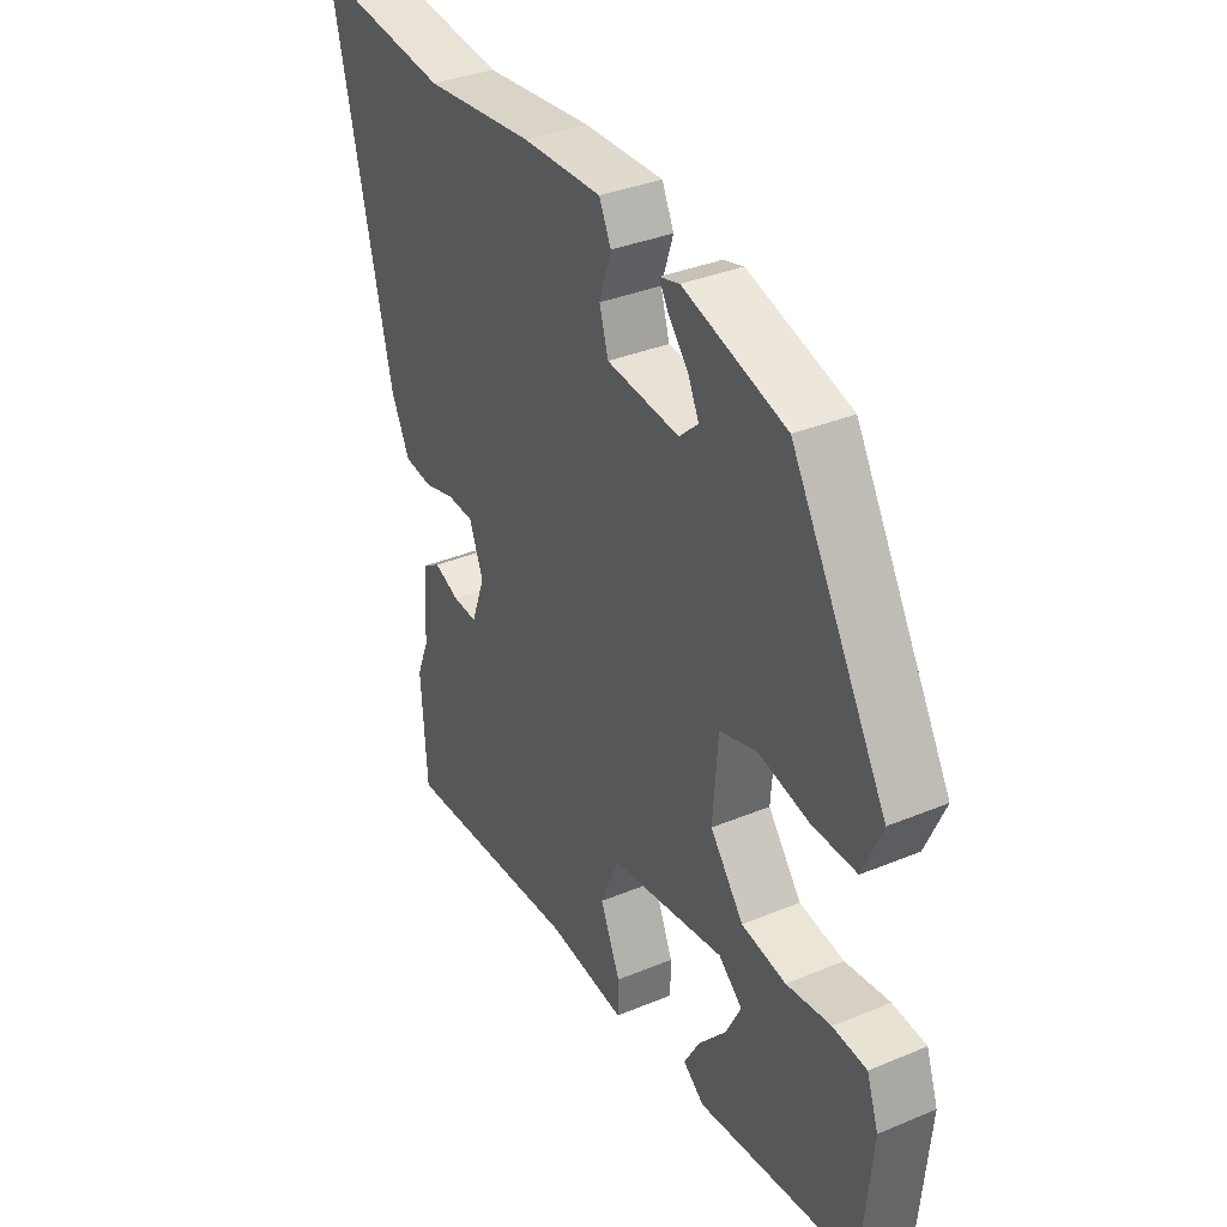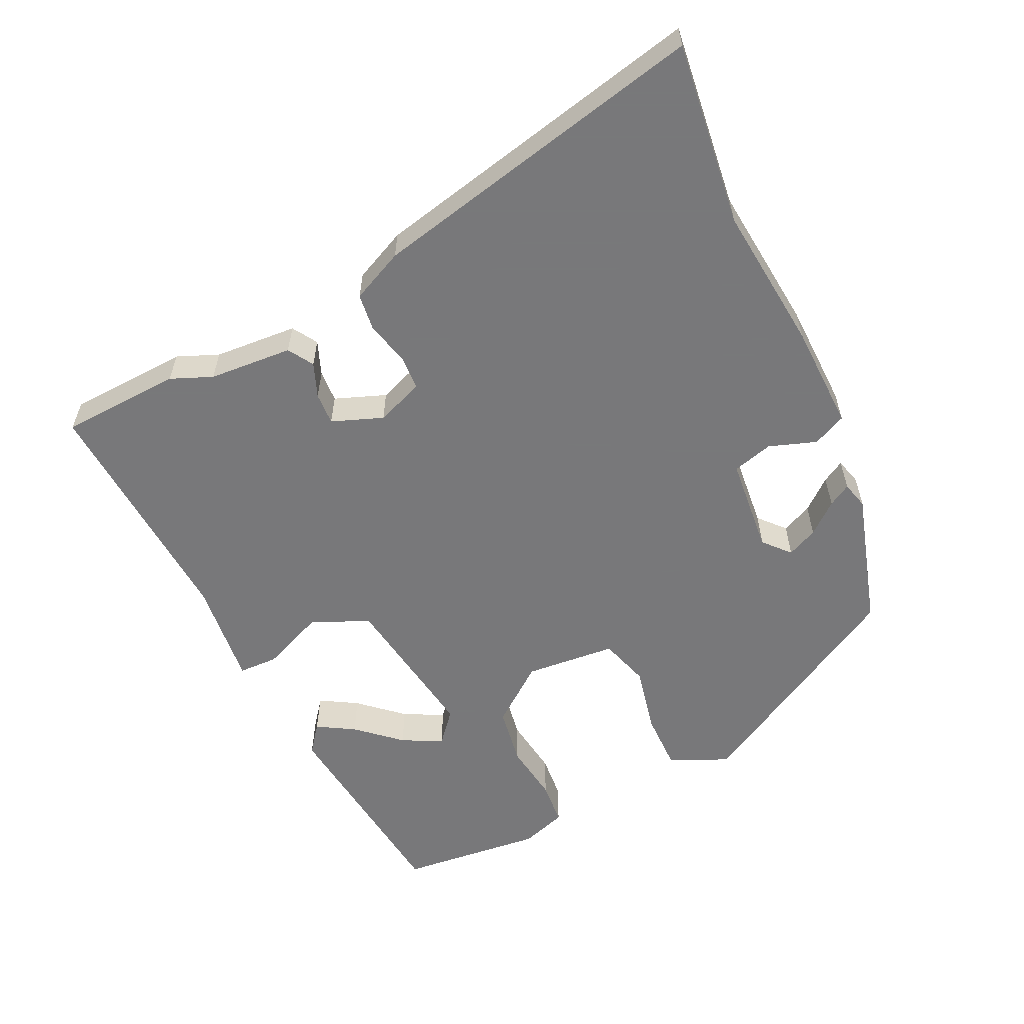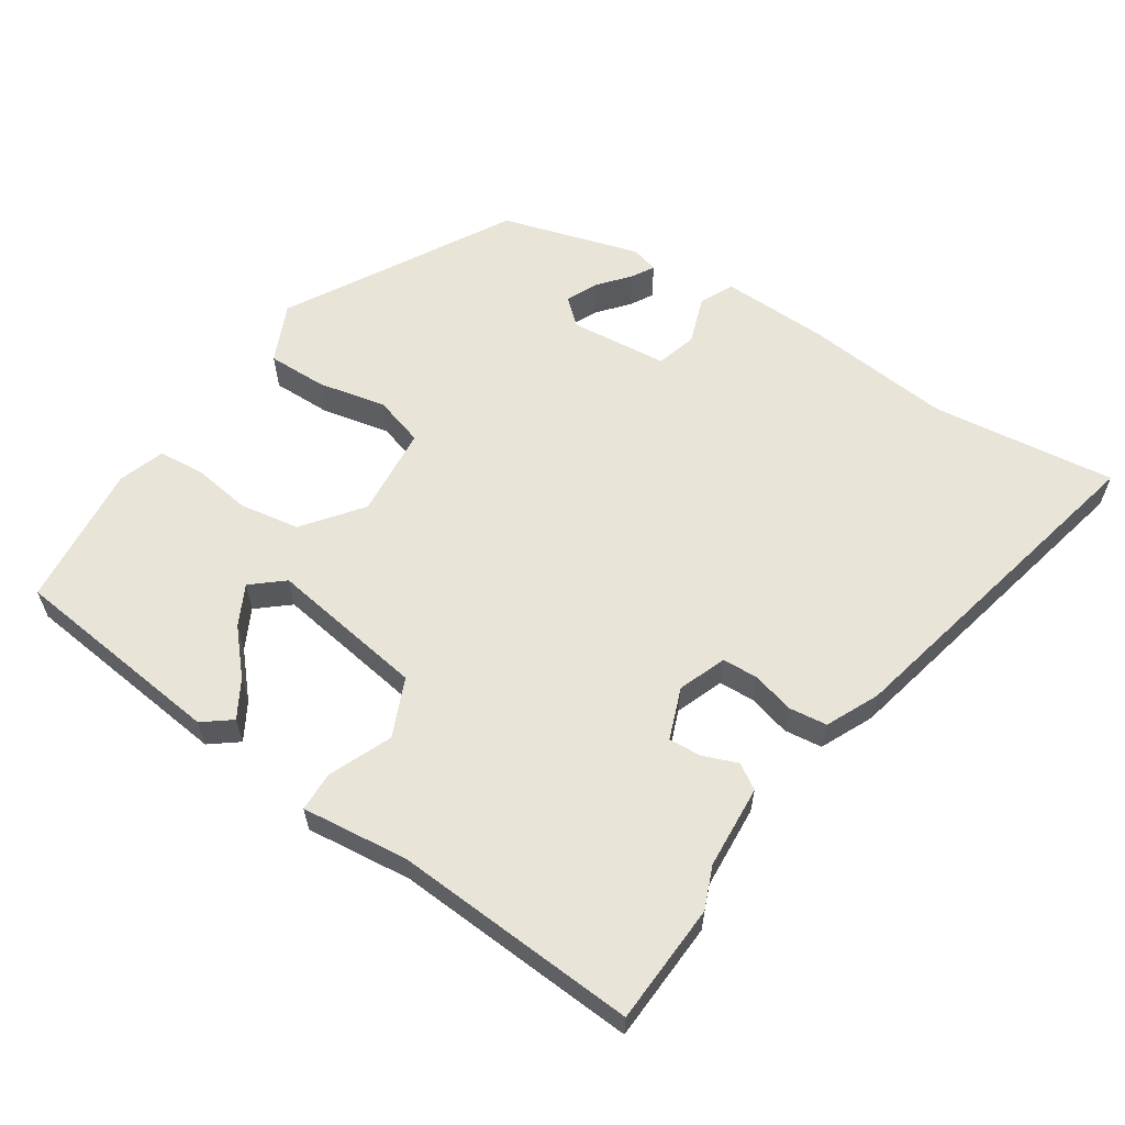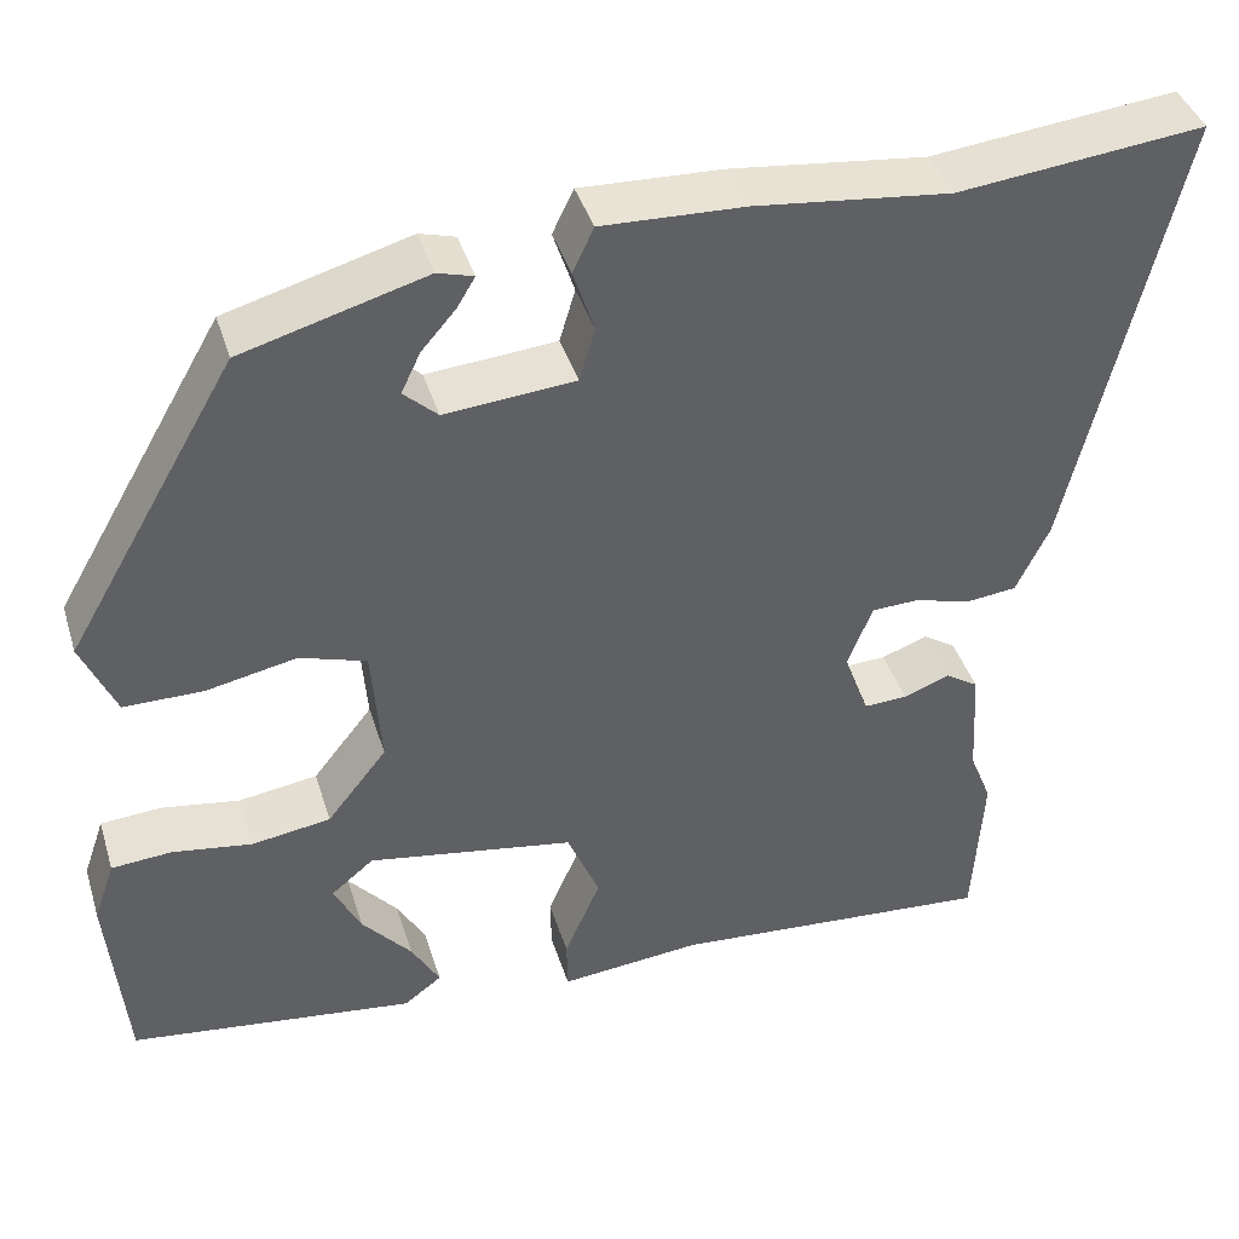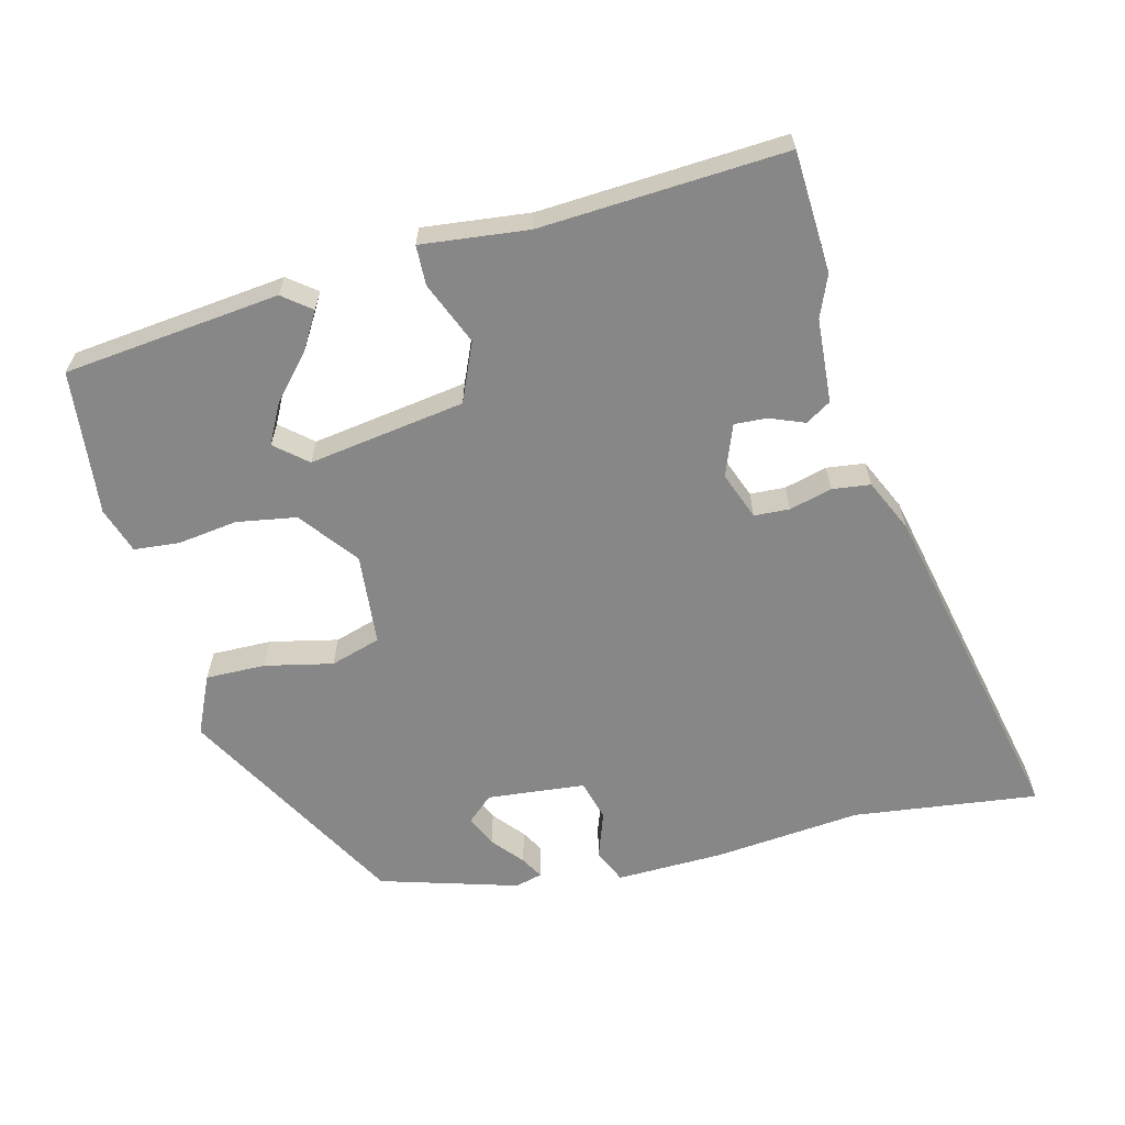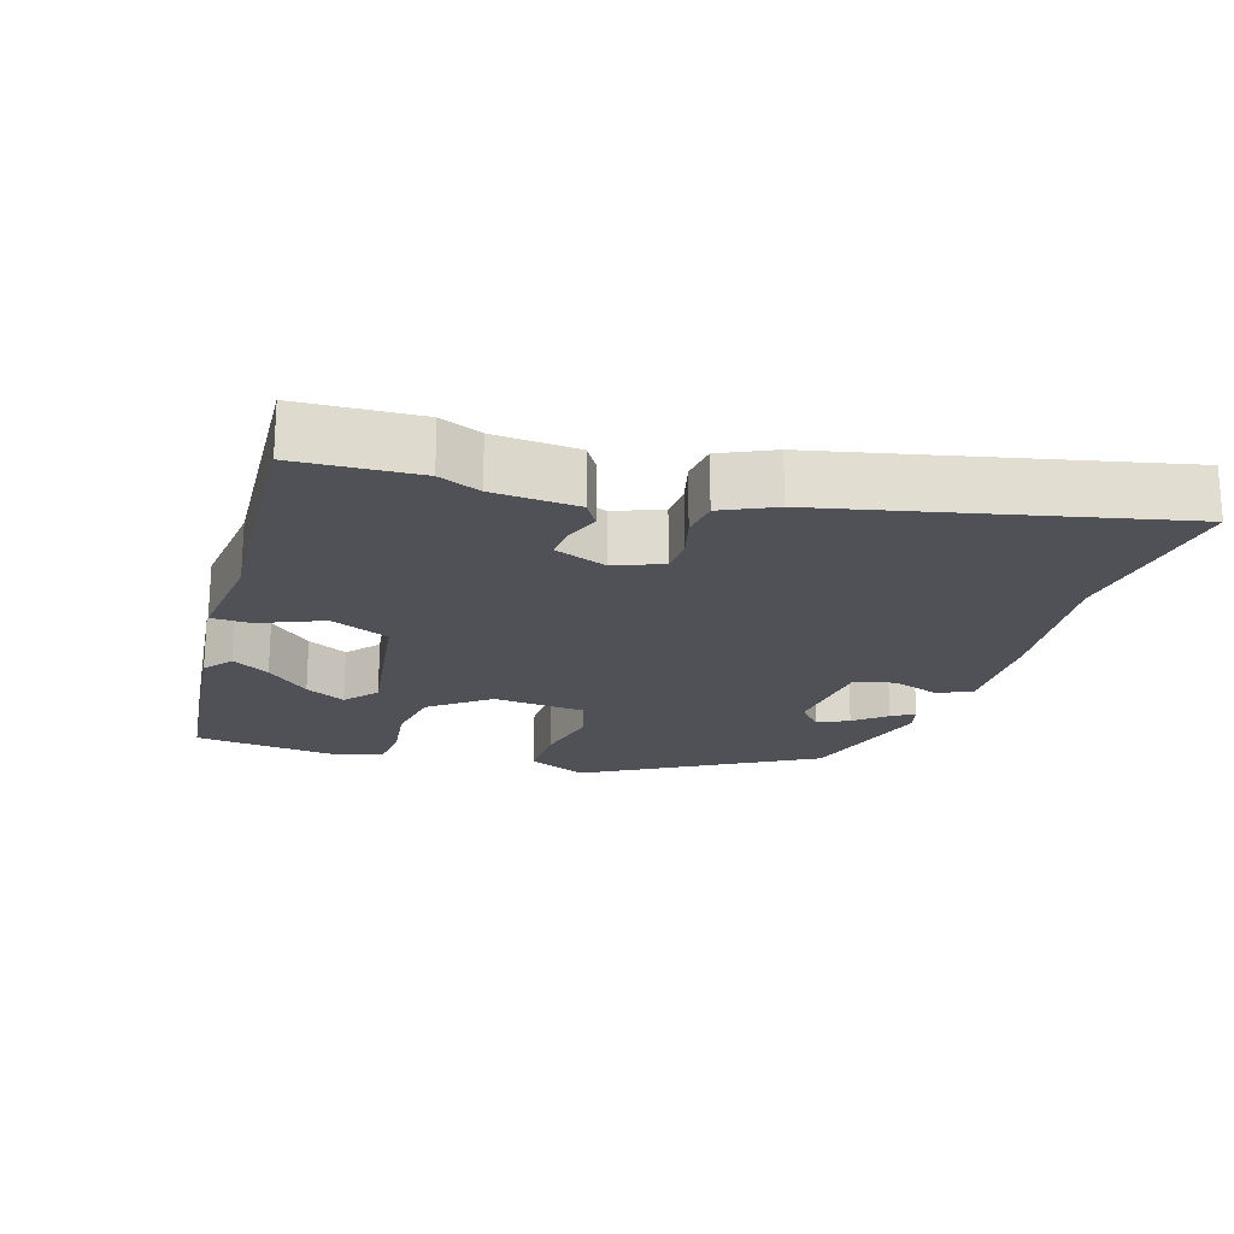
<metadata>
{"format":"obj","ext":"obj","renderer":"f3d","projection":"perspective","resolution":1024,"background":"white","views":[{"elev":35.2,"azim":61.1,"up":"+Z"},{"elev":-57.6,"azim":-65.3,"up":"+Y"},{"elev":60.1,"azim":-147.3,"up":"+Y"},{"elev":40.8,"azim":163.2,"up":"+Z"},{"elev":-62.6,"azim":-166.6,"up":"+Y"},{"elev":-20.4,"azim":-108.2,"up":"+Y"}]}
</metadata>
<code>
v -0.663 0.07 0.518
v -0.397 0.07 0.489
v -0.185 0.07 0.513
v -0.031 0.07 0.519
v -0.008 0.07 0.471
v -0.031 0.07 0.402
v -0.014 0.07 0.344
v 0.127 0.07 0.332
v 0.164 0.07 0.366
v 0.143 0.07 0.41
v 0.105 0.07 0.454
v 0.086 0.07 0.486
v 0.125 0.07 0.497
v 0.324 0.07 0.441
v 0.509 0.07 0.123
v 0.472 0.07 0.038
v 0.386 0.07 0.038
v 0.288 0.07 0.058
v 0.216 0.07 0.035
v 0.206 0.07 -0.097
v 0.271 0.07 -0.179
v 0.357 0.07 -0.192
v 0.443 0.07 -0.179
v 0.508 0.07 -0.184
v 0.531 0.07 -0.25
v 0.512 0.07 -0.459
v 0.202 0.07 -0.498
v 0.161 0.07 -0.467
v 0.192 0.07 -0.413
v 0.246 0.07 -0.351
v 0.275 0.07 -0.293
v 0.229 0.07 -0.255
v 0.005 0.07 -0.292
v -0.03 0.07 -0.376
v 0.009 0.07 -0.466
v 0.008 0.07 -0.523
v -0.146 0.07 -0.508
v -0.498 0.07 -0.534
v -0.509 0.07 -0.36
v -0.485 0.07 -0.3
v -0.478 0.07 -0.179
v -0.442 0.07 -0.156
v -0.392 0.07 -0.175
v -0.345 0.07 -0.177
v -0.318 0.07 -0.103
v -0.345 0.07 -0.035
v -0.396 0.07 -0.033
v -0.457 0.07 -0.05
v -0.512 0.07 -0.044
v -0.548 0.07 0.031
v -0.663 0 0.518
v -0.397 0 0.489
v -0.185 0 0.513
v -0.031 0 0.519
v -0.008 0 0.471
v -0.031 0 0.402
v -0.014 0 0.344
v 0.127 0 0.332
v 0.164 0 0.366
v 0.143 0 0.41
v 0.105 0 0.454
v 0.086 0 0.486
v 0.125 0 0.497
v 0.324 0 0.441
v 0.509 0 0.123
v 0.472 0 0.038
v 0.386 0 0.038
v 0.288 0 0.058
v 0.216 0 0.035
v 0.206 0 -0.097
v 0.271 0 -0.179
v 0.357 0 -0.192
v 0.443 0 -0.179
v 0.508 0 -0.184
v 0.531 0 -0.25
v 0.512 0 -0.459
v 0.202 0 -0.498
v 0.161 0 -0.467
v 0.192 0 -0.413
v 0.246 0 -0.351
v 0.275 0 -0.293
v 0.229 0 -0.255
v 0.005 0 -0.292
v -0.03 0 -0.376
v 0.009 0 -0.466
v 0.008 0 -0.523
v -0.146 0 -0.508
v -0.498 0 -0.534
v -0.509 0 -0.36
v -0.485 0 -0.3
v -0.478 0 -0.179
v -0.442 0 -0.156
v -0.392 0 -0.175
v -0.345 0 -0.177
v -0.318 0 -0.103
v -0.345 0 -0.035
v -0.396 0 -0.033
v -0.457 0 -0.05
v -0.512 0 -0.044
v -0.548 0 0.031
f 50 1 2
f 49 50 2
f 48 49 2
f 47 48 2
f 4 5 6
f 3 4 6
f 2 3 6
f 47 2 6
f 46 47 6
f 45 46 6 7
f 44 45 7 8
f 40 41 42 43
f 40 43 44
f 39 40 44
f 38 39 44
f 37 38 44
f 36 37 44
f 35 36 44
f 34 35 44
f 44 8 9
f 34 44 9
f 33 34 9
f 28 29 30
f 27 28 30
f 26 27 30
f 25 26 30
f 24 25 30
f 23 24 30
f 22 23 30 31
f 21 22 31 32
f 16 17 18
f 15 16 18
f 14 15 18
f 13 14 18
f 10 11 12 13
f 9 10 13
f 9 13 18
f 20 21 32 33
f 19 20 33 9
f 9 18 19
f 52 51 100
f 52 100 99
f 52 99 98
f 52 98 97
f 56 55 54
f 56 54 53
f 56 53 52
f 56 52 97
f 56 97 96
f 57 56 96 95
f 58 57 95 94
f 93 92 91 90
f 94 93 90
f 94 90 89
f 94 89 88
f 94 88 87
f 94 87 86
f 94 86 85
f 94 85 84
f 59 58 94
f 59 94 84
f 59 84 83
f 80 79 78
f 80 78 77
f 80 77 76
f 80 76 75
f 80 75 74
f 80 74 73
f 81 80 73 72
f 82 81 72 71
f 68 67 66
f 68 66 65
f 68 65 64
f 68 64 63
f 63 62 61 60
f 63 60 59
f 68 63 59
f 83 82 71 70
f 59 83 70 69
f 69 68 59
f 1 51 52 2
f 2 52 53 3
f 3 53 54 4
f 4 54 55 5
f 5 55 56 6
f 6 56 57 7
f 7 57 58 8
f 8 58 59 9
f 9 59 60 10
f 10 60 61 11
f 11 61 62 12
f 12 62 63 13
f 13 63 64 14
f 14 64 65 15
f 15 65 66 16
f 16 66 67 17
f 17 67 68 18
f 18 68 69 19
f 19 69 70 20
f 20 70 71 21
f 21 71 72 22
f 22 72 73 23
f 23 73 74 24
f 24 74 75 25
f 25 75 76 26
f 26 76 77 27
f 27 77 78 28
f 28 78 79 29
f 29 79 80 30
f 30 80 81 31
f 31 81 82 32
f 32 82 83 33
f 33 83 84 34
f 34 84 85 35
f 35 85 86 36
f 36 86 87 37
f 37 87 88 38
f 38 88 89 39
f 39 89 90 40
f 40 90 91 41
f 41 91 92 42
f 42 92 93 43
f 43 93 94 44
f 44 94 95 45
f 45 95 96 46
f 46 96 97 47
f 47 97 98 48
f 48 98 99 49
f 49 99 100 50
f 50 100 51 1

</code>
